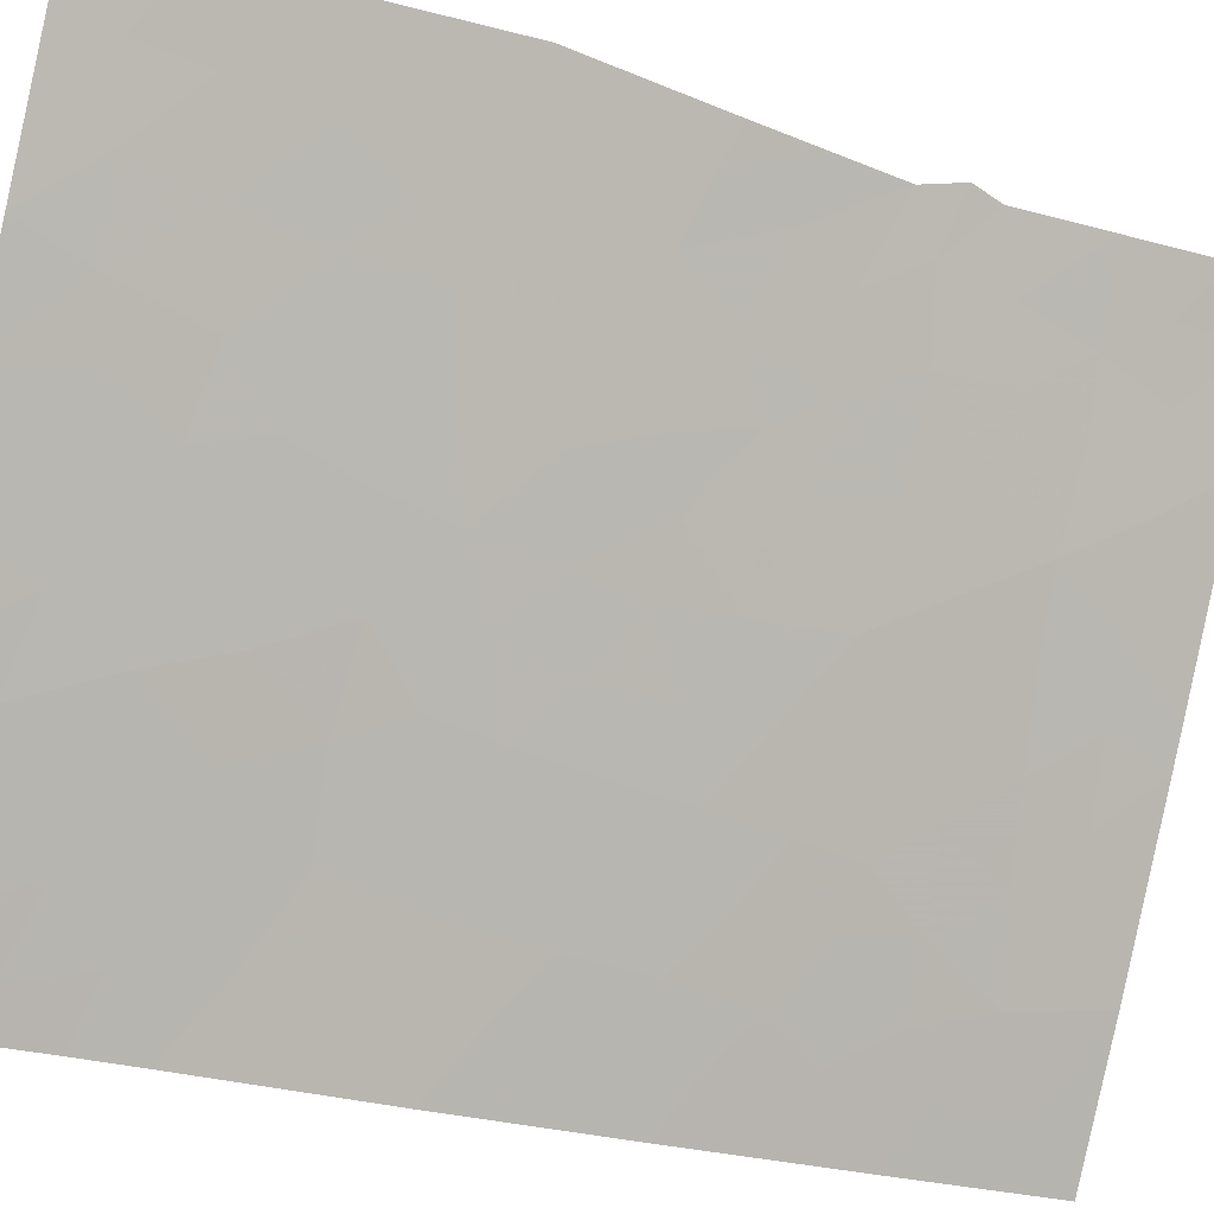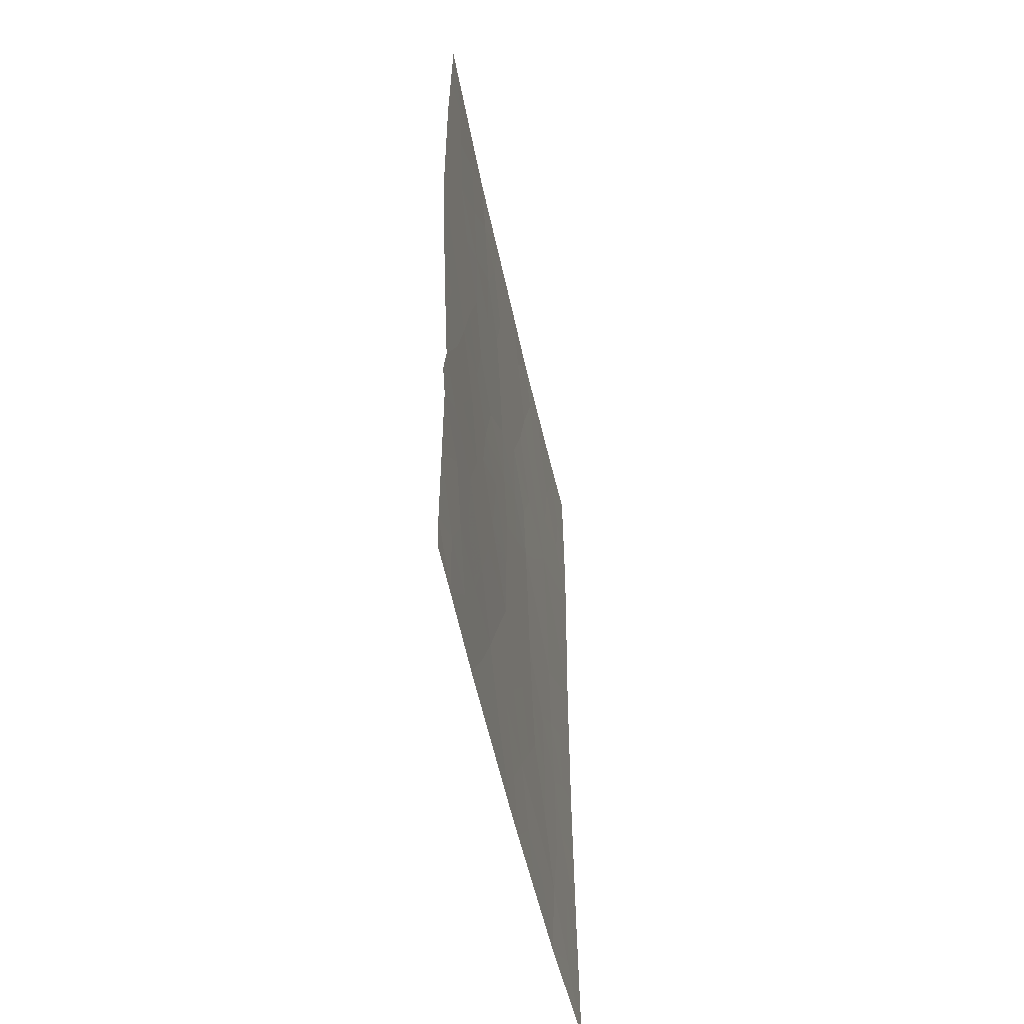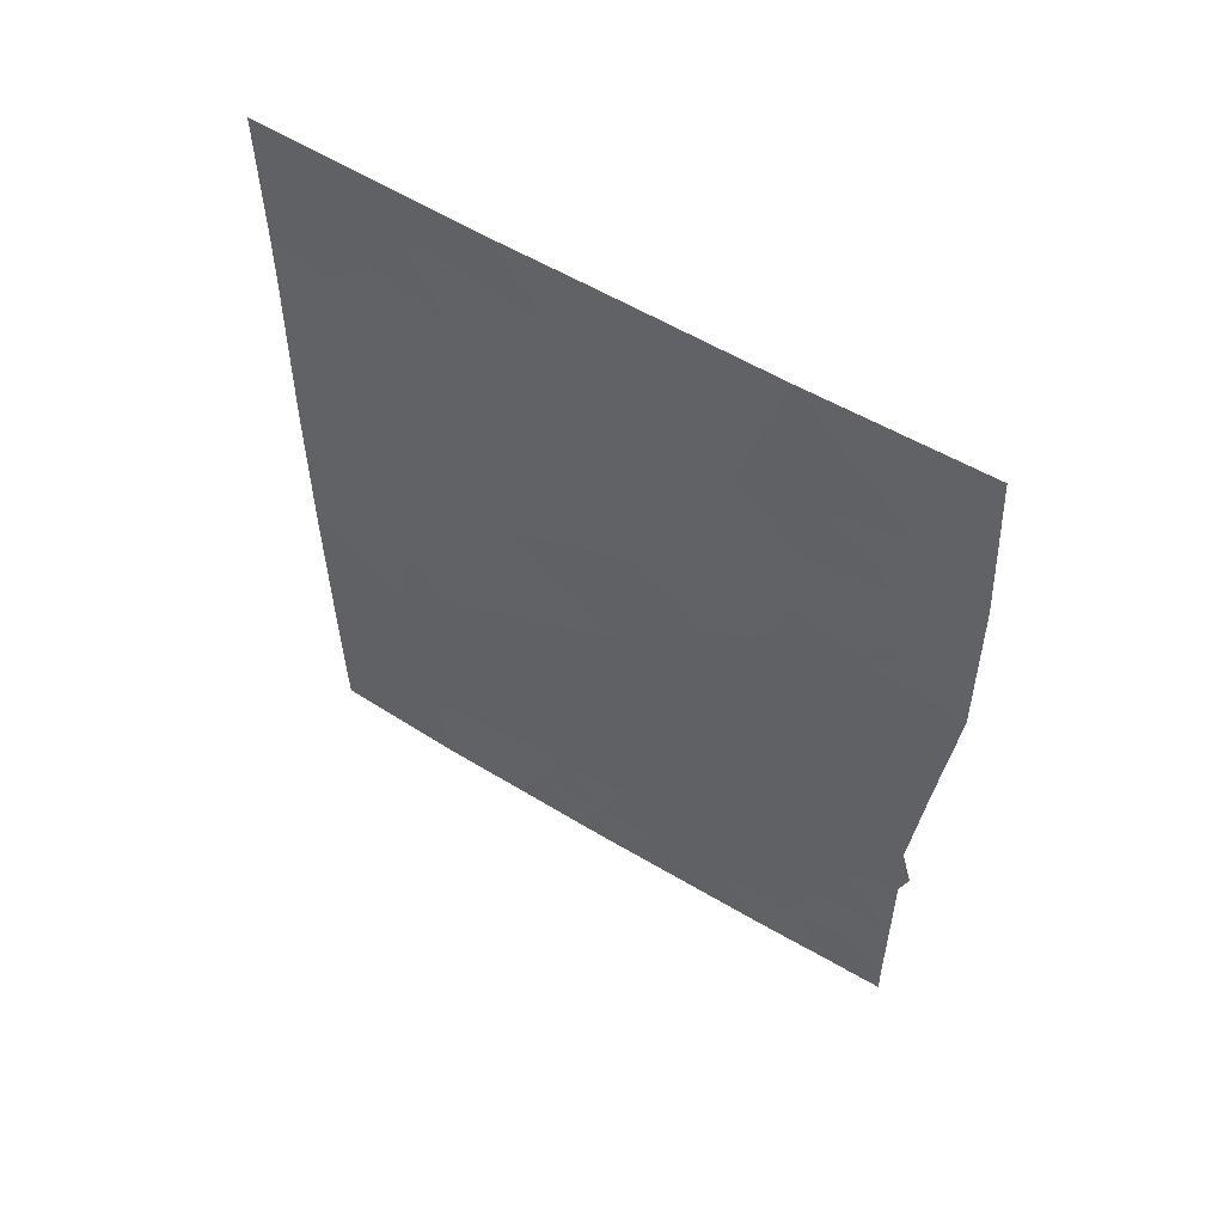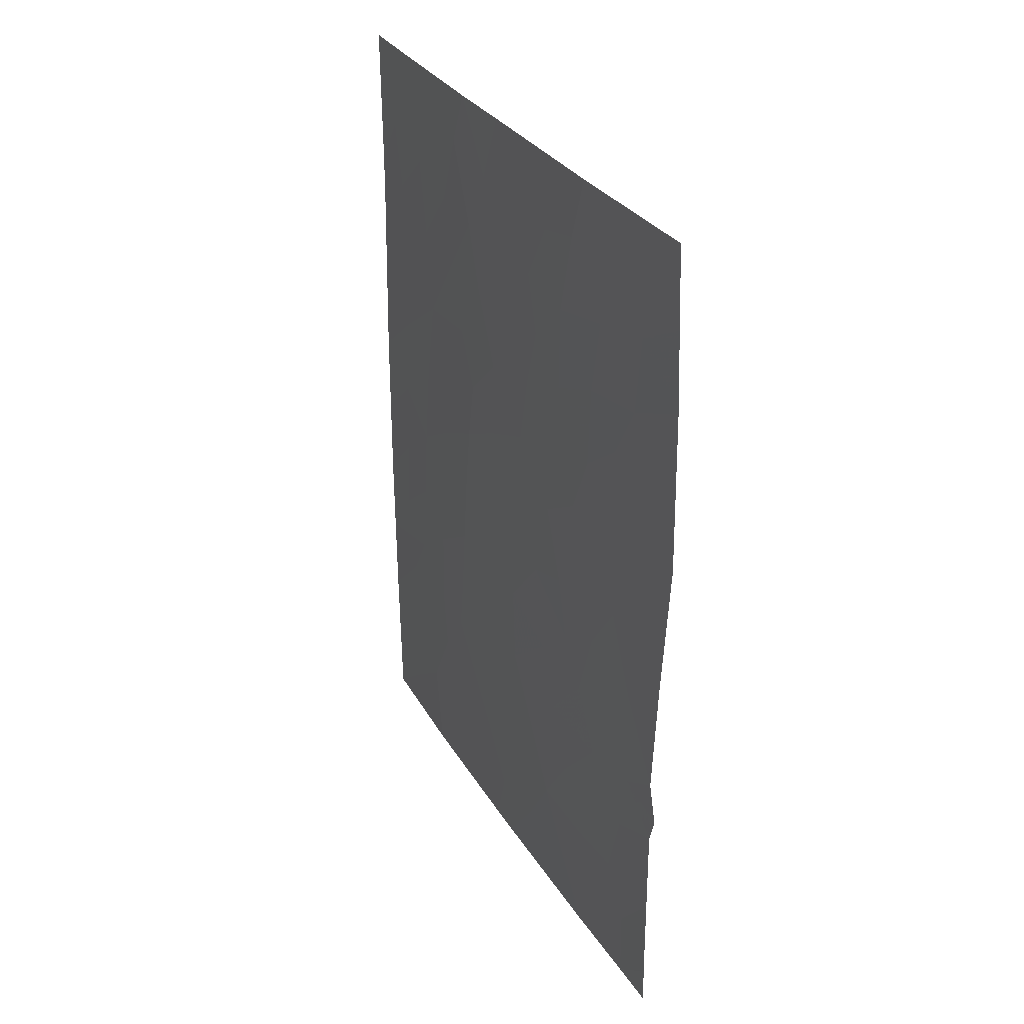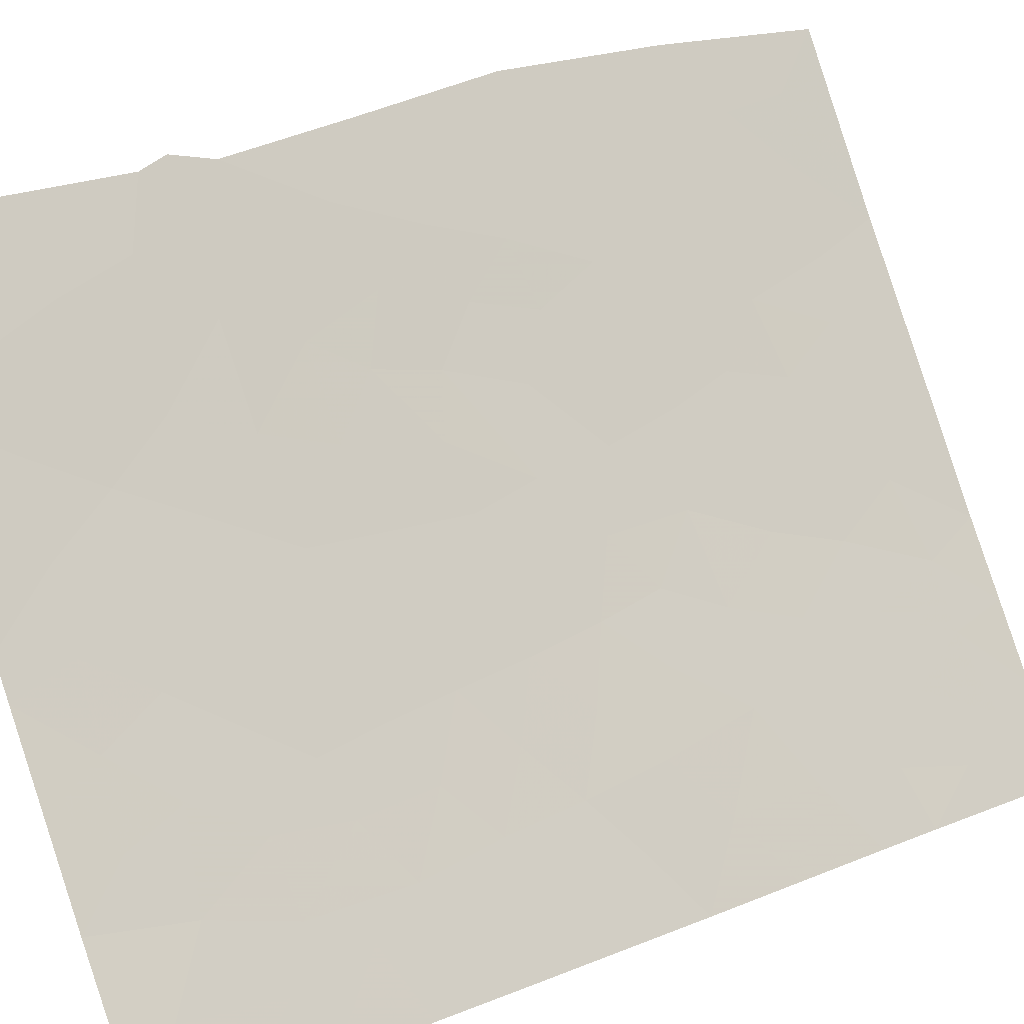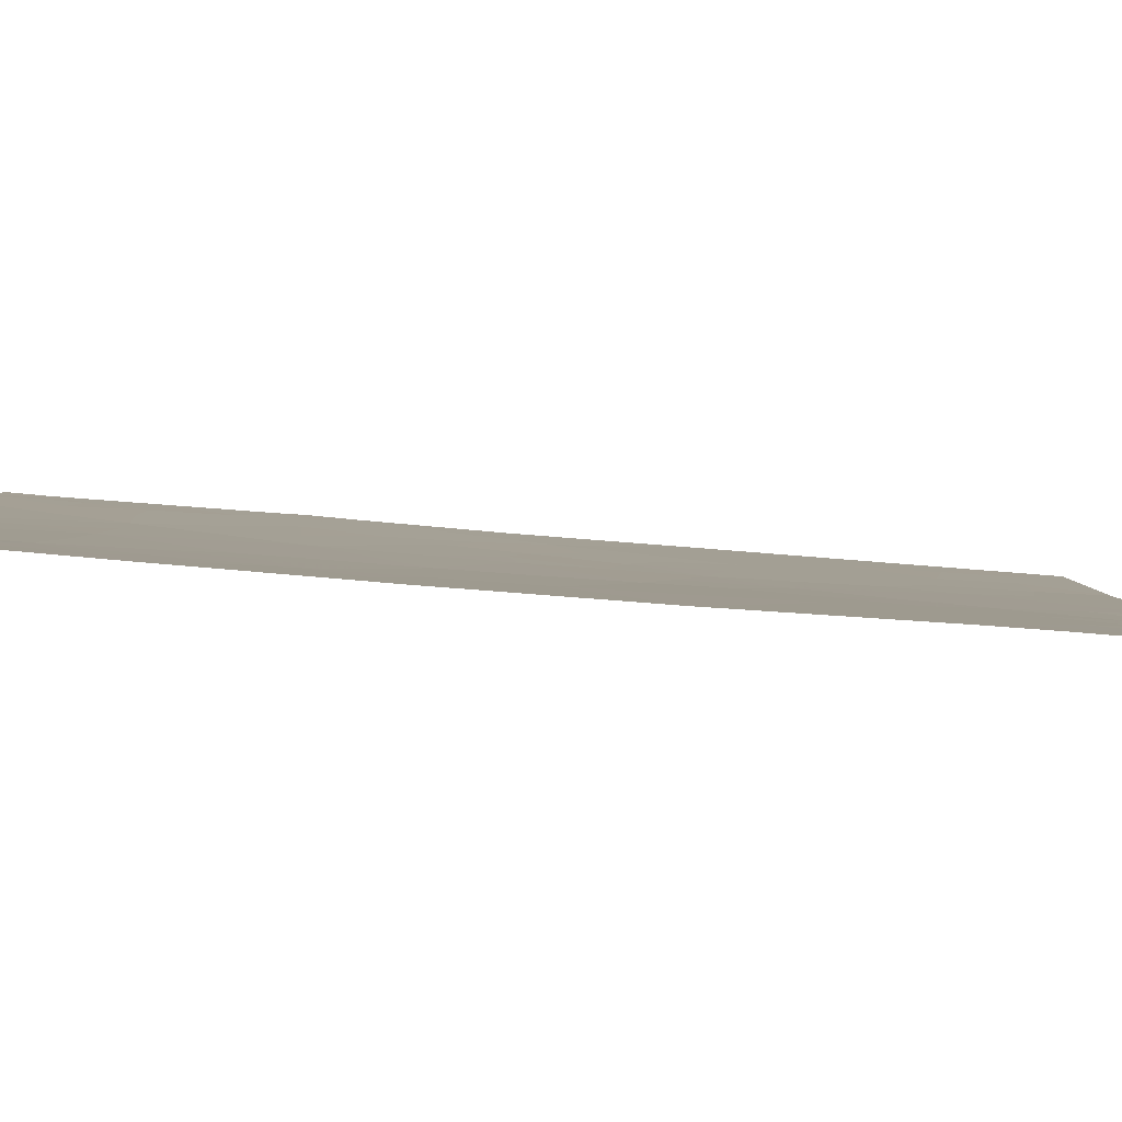
<metadata>
{"format":"obj","ext":"obj","renderer":"f3d","projection":"perspective","resolution":1024,"background":"white","views":[{"elev":-29.7,"azim":-112.3,"up":"+Z"},{"elev":-51.1,"azim":-22.1,"up":"+Y"},{"elev":56.1,"azim":-91.0,"up":"+Y"},{"elev":29.7,"azim":-58.9,"up":"+Y"},{"elev":24.4,"azim":56.1,"up":"+Z"},{"elev":-53.0,"azim":84.6,"up":"+Z"}]}
</metadata>
<code>
v 81.18 41.55 41.73
v 81.23 43.6 41.63
v 81.59 38 41.15
v 82.19 42.72 40.17
v 82.06 44.68 40.37
v 81.04 45.48 41.89
v 80.04 50 43.42
v 79.26 47.36 44.64
v 82.34 40.95 39.99
v 82.89 38 39.22
v 81.55 46.21 41.13
v 83.05 43.79 38.91
v 83.98 40.11 37.61
v 83.99 38 37.64
v 83.19 40.25 38.75
v 78.94 41.91 45.25
v 79.5 44.07 44.3
v 82.86 46.2 39.22
v 78.86 41.36 45.38
v 78.93 40.99 45.28
v 79.98 38 43.62
v 80.6 39.69 42.65
v 83.98 48.01 37.61
v 83.98 47.24 37.61
v 81.31 38 41.58
v 83.27 50 38.59
v 83.97 50 37.59
v 83.97 42.49 37.59
v 81.5 50 41.23
v 83.96 44.81 37.58
v 79.3 38.98 44.7
v 78.8 43.67 45.39
v 78.67 45.6 45.57
v 82.11 50 40.29
v 78.69 47.83 45.54
v 78.76 50 45.43
v 79.3 38 44.71
v 78.92 38.53 45.28
v 78.92 38 45.29
v 80.38 47.96 42.9
v 79.93 46.03 43.61
v 83 39.22 39.04
v 81.75 39.55 40.9
v 83.1 48.45 38.87
v 82.02 48.12 40.43
v 79.82 41.38 43.86
v 80.27 42.91 43.11
v 80.66 42.29 42.53
v 80.78 43.51 42.32
v 81.21 42.65 41.67
v 82.37 39.43 39.98
v 81.99 38.74 40.55
v 82.13 43.7 40.26
v 81.7 43.16 40.93
v 81.65 44.12 41
v 80.4 46.8 42.88
v 79.52 46.58 44.25
v 79.89 47.16 43.67
v 82.07 40.31 40.41
v 82.68 40.19 39.5
v 82.21 46.3 40.16
v 82.45 45.34 39.8
v 81.97 45.54 40.51
v 83.1 42.73 38.85
v 82.63 43.25 39.54
v 81.47 40.49 41.31
v 81.83 41.23 40.74
v 83.99 39.06 37.62
v 83.44 38 38.43
v 83.5 38.63 38.33
v 79.51 42.28 44.34
v 80.04 42.26 43.49
v 79.27 41.55 44.72
v 82.7 42.19 39.44
v 82.26 41.77 40.09
v 81.72 42.18 40.89
v 82.98 44.92 39.02
v 82.56 44.28 39.64
v 80.56 44.73 42.63
v 81.12 44.48 41.78
v 81.45 38.8 41.36
v 80.92 38.84 42.17
v 81.17 39.66 41.78
v 80.87 40.57 42.22
v 78.87 42.79 45.32
v 79.07 43.84 44.98
v 79.28 43.04 44.68
v 83.97 49.01 37.6
v 79.83 43.29 43.8
v 80.01 44.33 43.5
v 80.37 43.74 42.95
v 83.97 41.3 37.6
v 83.97 46.03 37.59
v 83.45 45.5 38.34
v 83.46 46.7 38.35
v 82.32 49.24 40
v 81.73 49.03 40.87
v 81.47 48.09 41.27
v 81.15 49.01 41.75
v 79.37 40.65 44.57
v 80.65 38 42.6
v 80.31 38.84 43.1
v 79.79 40.35 43.92
v 80.04 39.64 43.53
v 80.27 40.5 43.15
v 82.24 38 40.18
v 78.74 44.63 45.48
v 79.16 44.83 44.82
v 81.25 47.21 41.59
v 81.83 47.2 40.71
v 78.68 46.71 45.56
v 79.08 46.42 44.93
v 81.57 45.1 41.1
v 80.92 46.48 42.08
v 83.4 49.41 38.42
v 80.77 50 42.32
v 80.22 49.11 43.15
v 78.72 48.92 45.49
v 79.72 38.84 44.03
v 78.92 39.76 45.28
v 83.49 44.31 38.27
v 83.97 43.65 37.59
v 83.52 43.19 38.23
v 80.49 41.41 42.8
v 80.5 45.78 42.73
v 79.69 45.03 44
v 80.15 45.17 43.28
v 83.53 47.83 38.25
v 82.98 47.41 39.05
v 82.42 47.22 39.86
v 82.55 48.21 39.66
v 82.81 49.24 39.28
v 79.34 45.76 44.53
v 82.69 50 39.44
v 79.4 50 44.42
v 79.14 49.31 44.84
v 82.53 38.66 39.74
v 79.19 48.46 44.76
v 79.63 49.16 44.07
v 80.65 48.94 42.5
v 80.92 48.11 42.09
v 80.78 47.31 42.29
v 79.78 48.21 43.84
v 83.19 41.62 38.72
v 79.54 39.7 44.33
v 83.55 42.15 38.19
v 82.74 41.16 39.39
v 83.66 48.74 38.06
v 83.57 39.86 38.2
v 83.44 40.94 38.37
f 48 49 50
f 43 51 52
f 53 54 55
f 51 59 60
f 61 62 63
f 64 74 65
f 66 67 59
f 14 70 68
f 14 69 70
f 67 76 75
f 50 54 76
f 77 78 62
f 65 53 78
f 19 16 73
f 49 91 80
f 81 82 83
f 84 66 83
f 85 86 87
f 43 52 81
f 89 90 91
f 28 92 146
f 93 94 95
f 45 97 96
f 98 99 97
f 46 100 73
f 101 102 82
f 119 104 102
f 103 105 104
f 107 108 86
f 74 144 147
f 109 98 110
f 33 111 112
f 113 11 63
f 114 109 11
f 148 128 44
f 118 36 136
f 38 37 39
f 100 103 145
f 94 121 77
f 122 123 121
f 84 105 124
f 55 80 113
f 114 125 56
f 126 127 90
f 127 125 79
f 60 9 147
f 128 95 129
f 129 130 131
f 132 131 96
f 133 126 108
f 146 92 144
f 130 61 110
f 124 72 48
f 71 87 89
f 68 70 149
f 57 133 112
f 1 48 50
f 48 47 49
f 50 49 2
f 51 42 137
f 5 53 55
f 53 4 54
f 55 54 2
f 56 41 58
f 42 51 60
f 51 43 59
f 60 59 9
f 11 61 63
f 61 18 62
f 63 62 5
f 12 64 65
f 65 74 4
f 43 66 59
f 66 1 67
f 59 67 9
f 15 150 149
f 68 149 13
f 69 10 70
f 42 70 10
f 73 71 46
f 74 75 4
f 9 67 75
f 67 1 76
f 75 76 4
f 1 50 76
f 50 2 54
f 76 54 4
f 18 77 62
f 77 12 78
f 62 78 5
f 12 65 78
f 65 4 53
f 78 53 5
f 2 49 80
f 80 79 6
f 43 81 83
f 81 25 82
f 83 82 22
f 22 84 83
f 84 1 66
f 83 66 43
f 16 85 87
f 85 32 86
f 87 86 17
f 3 81 52
f 81 3 25
f 47 89 91
f 89 17 90
f 91 90 79
f 24 93 95
f 93 30 94
f 95 94 18
f 29 34 97
f 96 97 34
f 45 98 97
f 97 99 29
f 47 91 49
f 91 79 80
f 20 19 73
f 73 100 20
f 25 101 82
f 101 21 102
f 82 102 22
f 103 100 46
f 21 119 102
f 102 104 22
f 119 145 104
f 103 46 105
f 104 105 22
f 10 106 137
f 106 3 52
f 32 107 86
f 107 33 108
f 86 108 17
f 9 75 147
f 15 144 150
f 11 109 110
f 142 40 141
f 110 98 45
f 111 8 112
f 8 111 35
f 5 113 63
f 113 6 11
f 6 114 11
f 114 56 142
f 115 148 44
f 7 116 117
f 116 29 99
f 140 99 141
f 138 35 118
f 37 119 21
f 20 100 120
f 120 31 38
f 38 31 37
f 18 94 77
f 94 30 121
f 77 121 12
f 30 122 121
f 122 28 123
f 121 123 12
f 28 146 123
f 123 64 12
f 1 84 124
f 84 22 105
f 124 105 46
f 5 55 113
f 55 2 80
f 113 80 6
f 114 6 125
f 56 125 41
f 17 126 90
f 126 41 127
f 90 127 79
f 127 41 125
f 79 125 6
f 147 15 60
f 44 128 129
f 128 24 95
f 129 95 18
f 24 128 23
f 44 129 131
f 129 18 130
f 131 130 45
f 132 44 131
f 96 131 45
f 33 133 108
f 133 41 126
f 108 126 17
f 132 96 134
f 115 132 26
f 8 143 58
f 143 139 117
f 74 64 144
f 8 138 143
f 143 138 139
f 45 130 110
f 130 18 61
f 110 61 11
f 1 124 48
f 124 46 72
f 48 72 47
f 47 72 89
f 89 87 17
f 42 149 70
f 149 42 15
f 8 57 112
f 57 41 133
f 112 133 33
f 118 136 138
f 40 143 117
f 138 136 139
f 137 42 10
f 51 137 52
f 40 56 58
f 58 41 57
f 58 57 8
f 150 92 13
f 137 106 52
f 35 138 8
f 117 139 7
f 135 136 36
f 136 135 139
f 7 139 135
f 140 116 99
f 26 27 115
f 98 141 99
f 109 141 98
f 141 109 142
f 114 142 109
f 117 140 40
f 141 40 140
f 40 142 56
f 143 40 58
f 144 92 150
f 31 119 37
f 100 145 120
f 146 64 123
f 74 147 75
f 145 31 120
f 119 31 145
f 145 103 104
f 71 73 16
f 115 88 148
f 146 144 64
f 71 16 87
f 46 71 72
f 117 116 140
f 72 71 89
f 23 128 148
f 27 88 115
f 23 148 88
f 132 134 26
f 44 132 115
f 15 42 60
f 149 150 13
f 147 144 15
f 96 34 134

</code>
